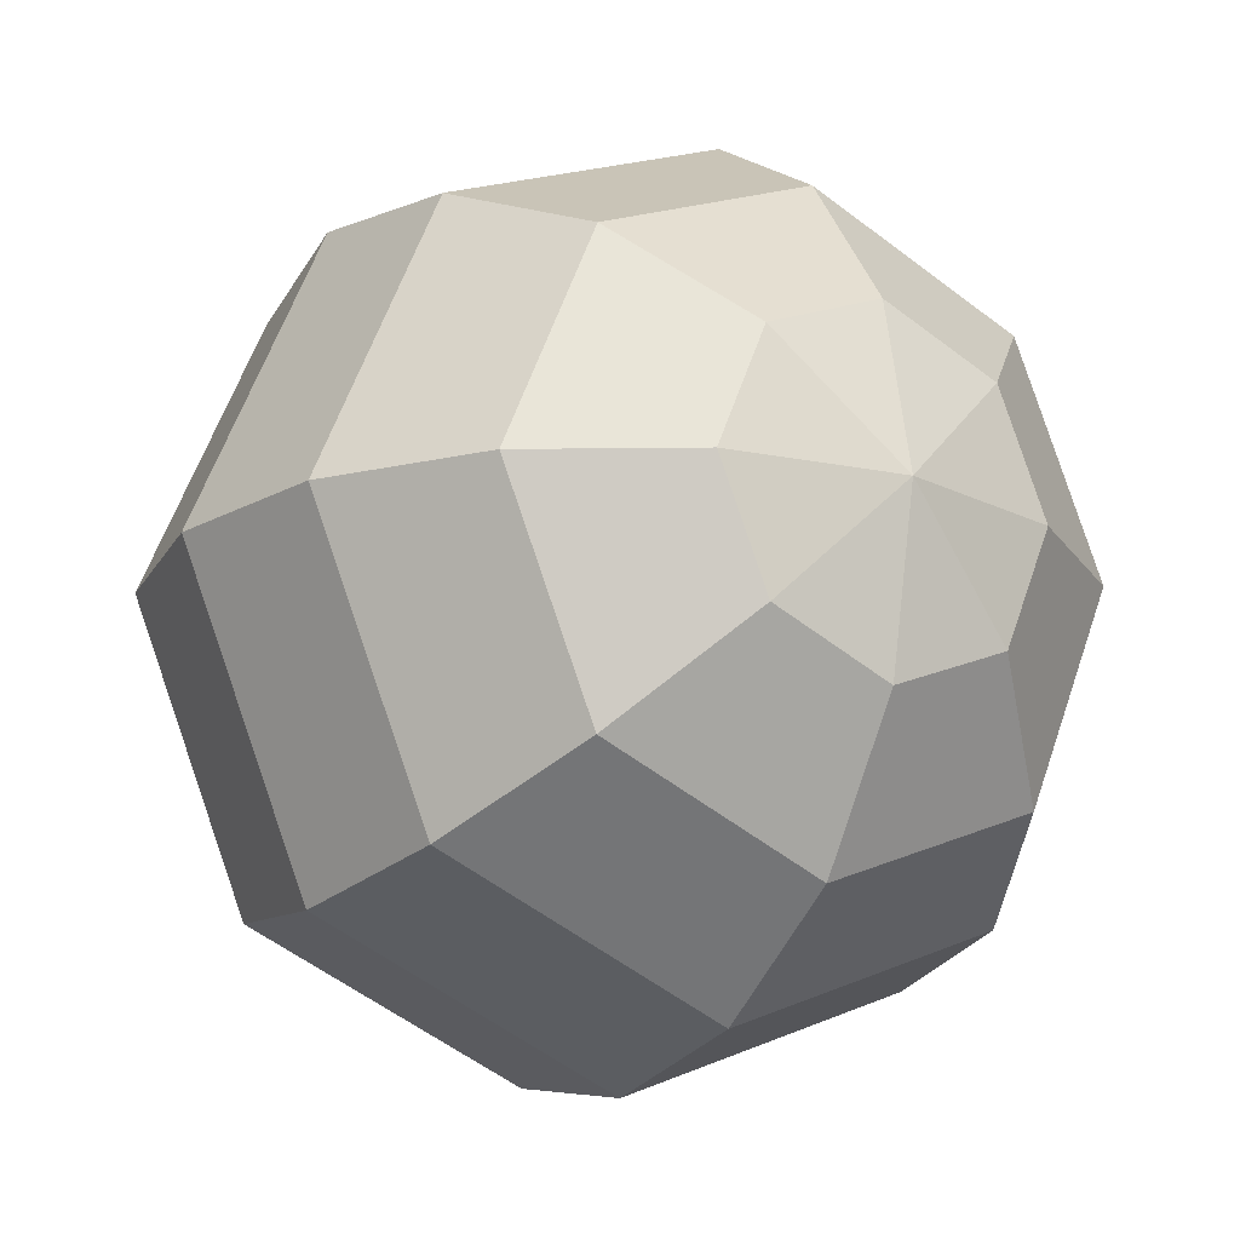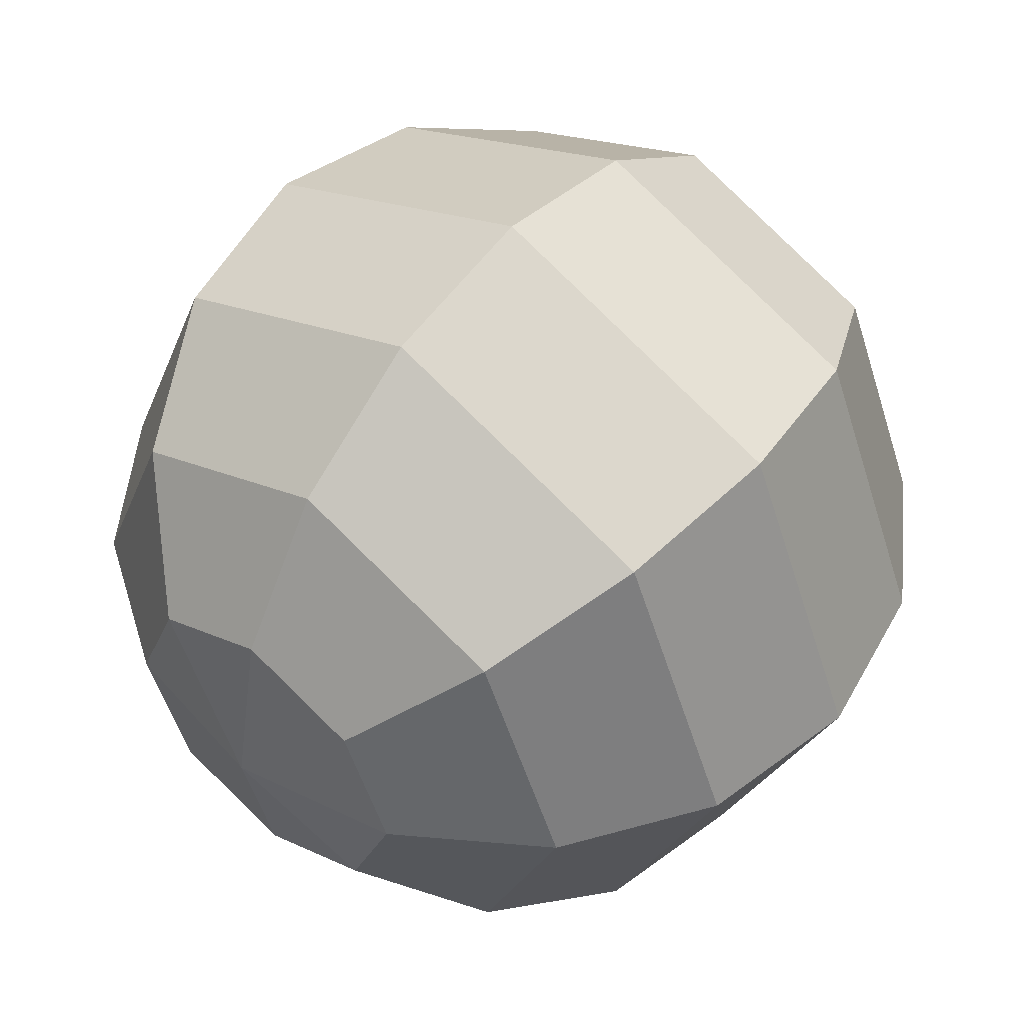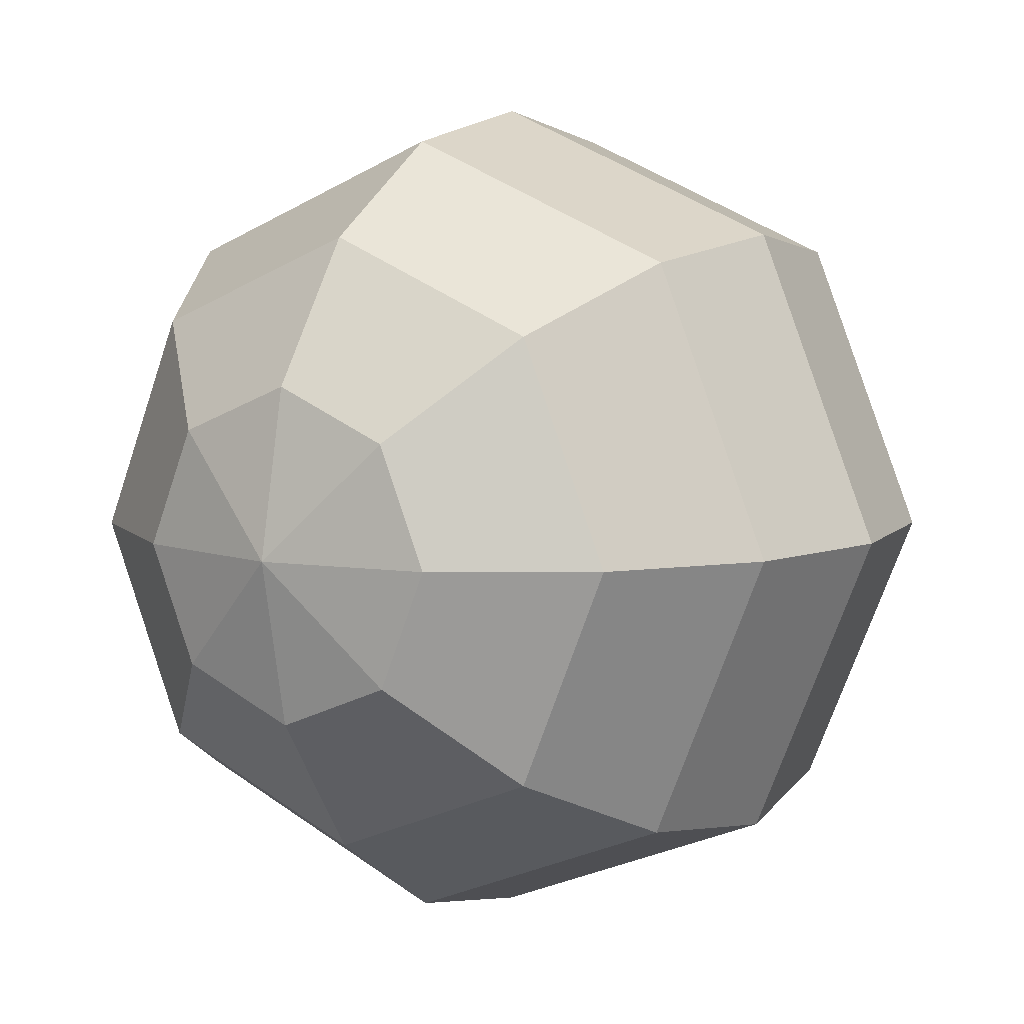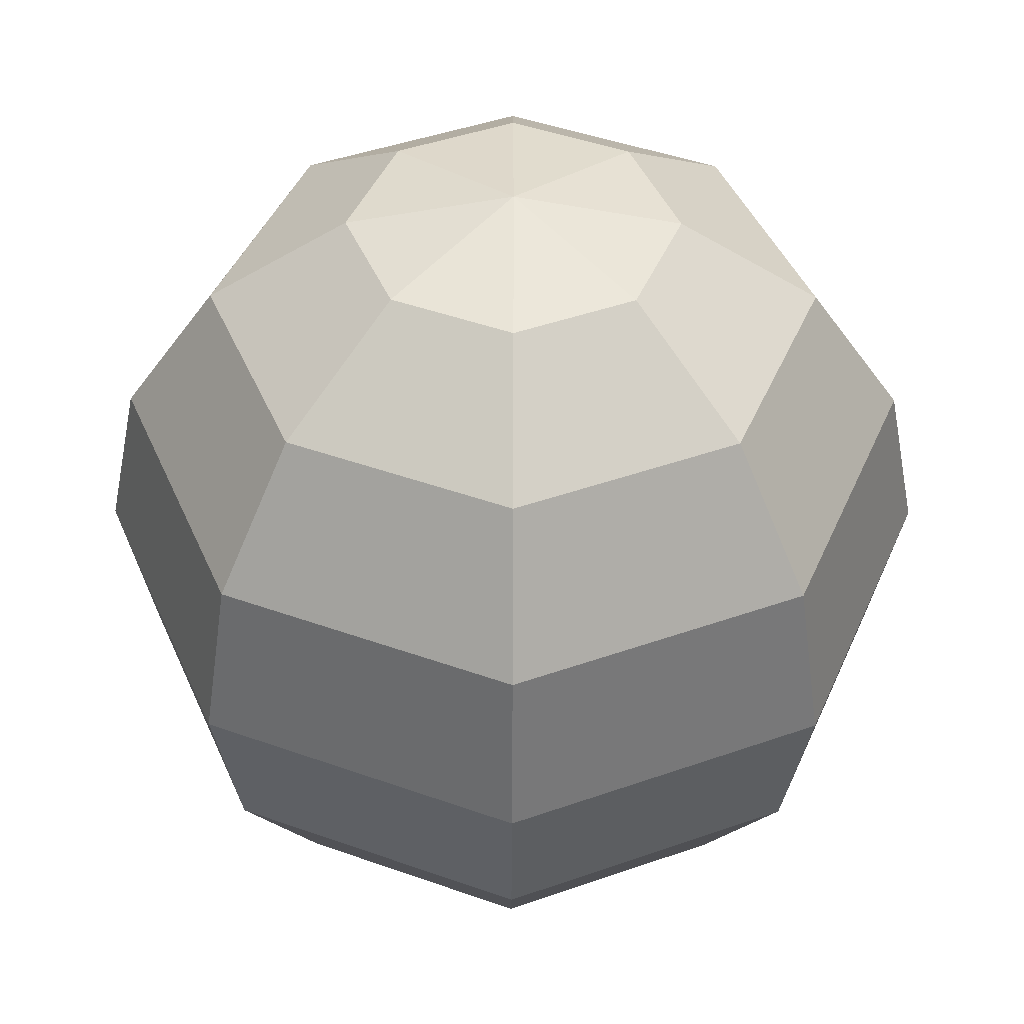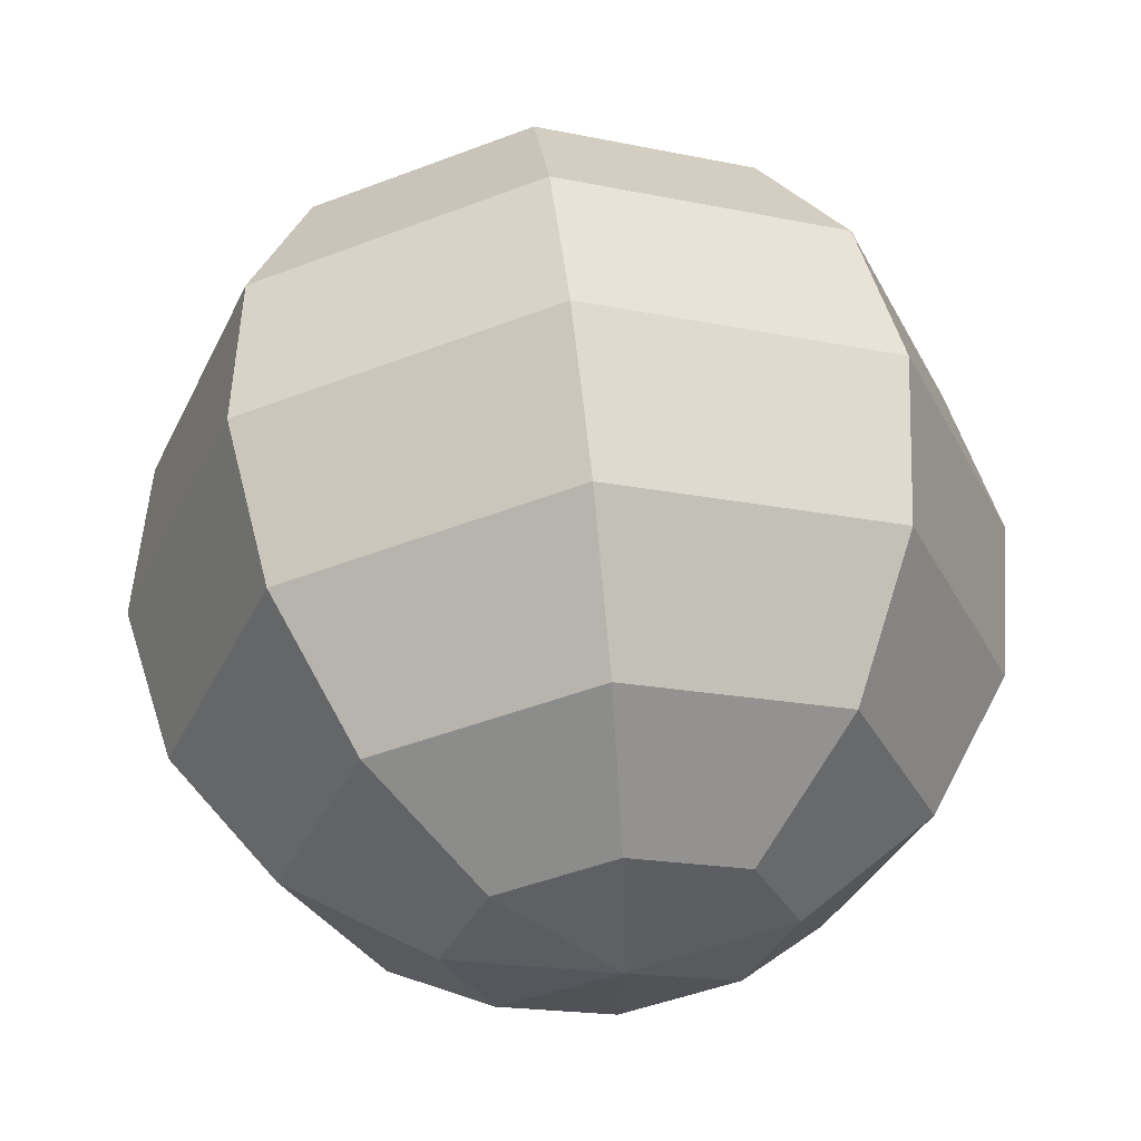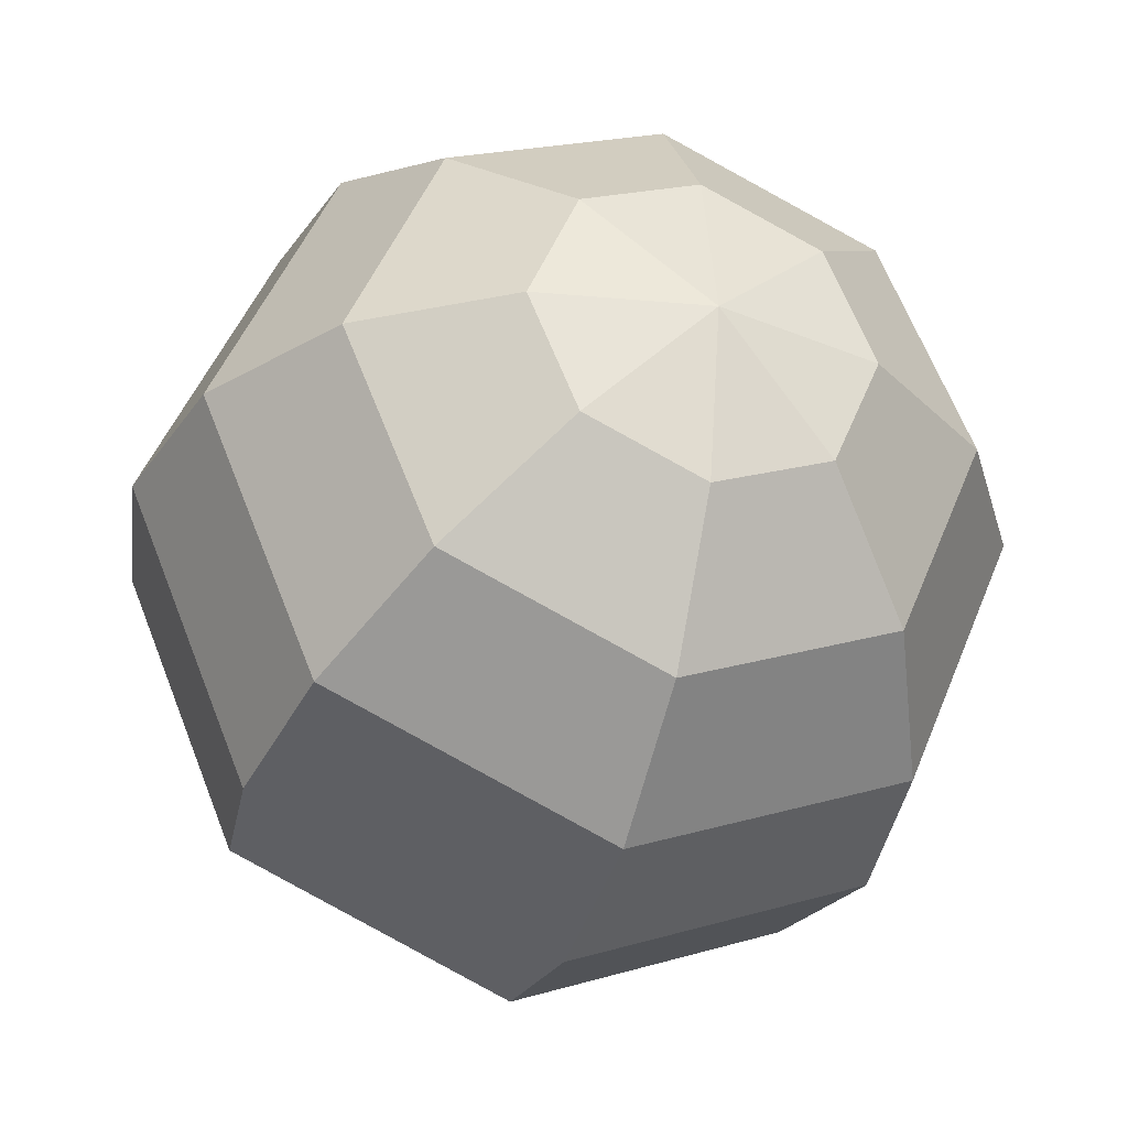
<metadata>
{"format":"obj","ext":"obj","renderer":"f3d","projection":"perspective","resolution":1024,"background":"white","views":[{"elev":-18.3,"azim":-122.5,"up":"+Z"},{"elev":50.4,"azim":-50.8,"up":"+Z"},{"elev":7.6,"azim":-56.4,"up":"+Z"},{"elev":-45.4,"azim":-90.2,"up":"+Z"},{"elev":57.7,"azim":83.5,"up":"+Z"},{"elev":-33.2,"azim":-108.2,"up":"+Y"}]}
</metadata>
<code>
v 0.5 0 0
v 0.4619 0.1913 0
v 0.3536 0.3536 0
v 0.1913 0.4619 0
v -0 0.5 0
v -0.1913 0.4619 0
v -0.3536 0.3536 0
v -0.4619 0.1913 0
v 0.4619 0.1353 0.1353
v 0.3536 0.25 0.25
v 0.1913 0.3266 0.3266
v -0 0.3536 0.3536
v -0.1913 0.3266 0.3266
v -0.3536 0.25 0.25
v -0.4619 0.1353 0.1353
v 0.4619 -0 0.1913
v 0.3536 -0 0.3536
v 0.1913 -0 0.4619
v -0 -0 0.5
v -0.1913 -0 0.4619
v -0.3536 -0 0.3536
v -0.4619 -0 0.1913
v 0.4619 -0.1353 0.1353
v 0.3536 -0.25 0.25
v 0.1913 -0.3266 0.3266
v -0 -0.3536 0.3536
v -0.1913 -0.3266 0.3266
v -0.3536 -0.25 0.25
v -0.4619 -0.1353 0.1353
v 0.4619 -0.1913 -0
v 0.3536 -0.3536 -0
v 0.1913 -0.4619 -0
v -0 -0.5 -0
v -0.1913 -0.4619 -0
v -0.3536 -0.3536 -0
v -0.4619 -0.1913 -0
v 0.4619 -0.1353 -0.1353
v 0.3536 -0.25 -0.25
v 0.1913 -0.3266 -0.3266
v -0 -0.3536 -0.3536
v -0.1913 -0.3266 -0.3266
v -0.3536 -0.25 -0.25
v -0.4619 -0.1353 -0.1353
v 0.4619 0 -0.1913
v 0.3536 0 -0.3536
v 0.1913 0 -0.4619
v -0 0 -0.5
v -0.1913 0 -0.4619
v -0.3536 0 -0.3536
v -0.4619 0 -0.1913
v 0.4619 0.1353 -0.1353
v 0.3536 0.25 -0.25
v 0.1913 0.3266 -0.3266
v -0 0.3536 -0.3536
v -0.1913 0.3266 -0.3266
v -0.3536 0.25 -0.25
v -0.4619 0.1353 -0.1353
v -0.5 0 0
f 2 9 1
f 9 2 3
f 3 10 9
f 10 3 4
f 4 11 10
f 11 4 5
f 5 12 11
f 12 5 6
f 6 13 12
f 13 6 7
f 7 14 13
f 14 7 8
f 8 15 14
f 8 58 15
f 9 16 1
f 16 9 10
f 10 17 16
f 17 10 11
f 11 18 17
f 18 11 12
f 12 19 18
f 19 12 13
f 13 20 19
f 20 13 14
f 14 21 20
f 21 14 15
f 15 22 21
f 15 58 22
f 16 23 1
f 23 16 17
f 17 24 23
f 24 17 18
f 18 25 24
f 25 18 19
f 19 26 25
f 26 19 20
f 20 27 26
f 27 20 21
f 21 28 27
f 28 21 22
f 22 29 28
f 22 58 29
f 23 30 1
f 30 23 24
f 24 31 30
f 31 24 25
f 25 32 31
f 32 25 26
f 26 33 32
f 33 26 27
f 27 34 33
f 34 27 28
f 28 35 34
f 35 28 29
f 29 36 35
f 29 58 36
f 30 37 1
f 37 30 31
f 31 38 37
f 38 31 32
f 32 39 38
f 39 32 33
f 33 40 39
f 40 33 34
f 34 41 40
f 41 34 35
f 35 42 41
f 42 35 36
f 36 43 42
f 36 58 43
f 37 44 1
f 44 37 38
f 38 45 44
f 45 38 39
f 39 46 45
f 46 39 40
f 40 47 46
f 47 40 41
f 41 48 47
f 48 41 42
f 42 49 48
f 49 42 43
f 43 50 49
f 43 58 50
f 44 51 1
f 51 44 45
f 45 52 51
f 52 45 46
f 46 53 52
f 53 46 47
f 47 54 53
f 54 47 48
f 48 55 54
f 55 48 49
f 49 56 55
f 56 49 50
f 50 57 56
f 50 58 57
f 51 2 1
f 2 51 52
f 52 3 2
f 3 52 53
f 53 4 3
f 4 53 54
f 54 5 4
f 5 54 55
f 55 6 5
f 6 55 56
f 56 7 6
f 7 56 57
f 57 8 7
f 57 58 8

</code>
